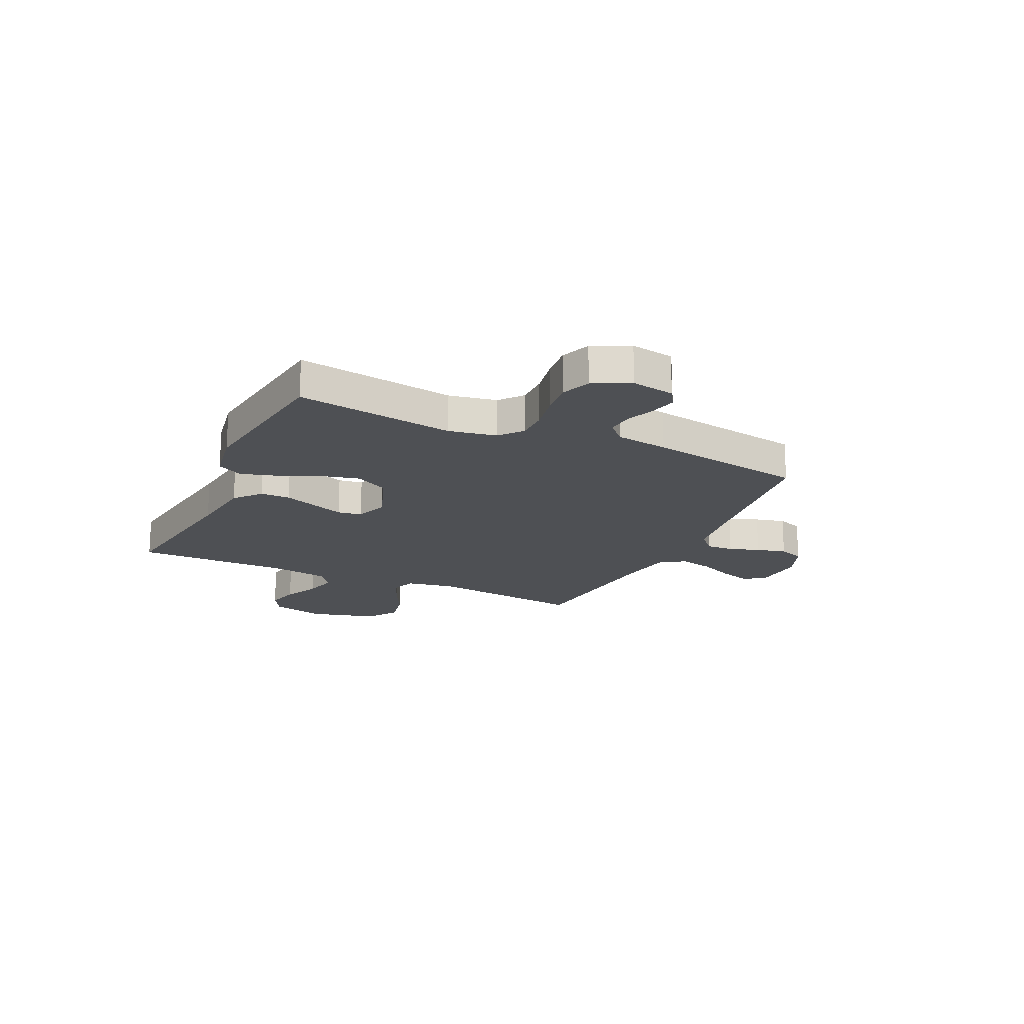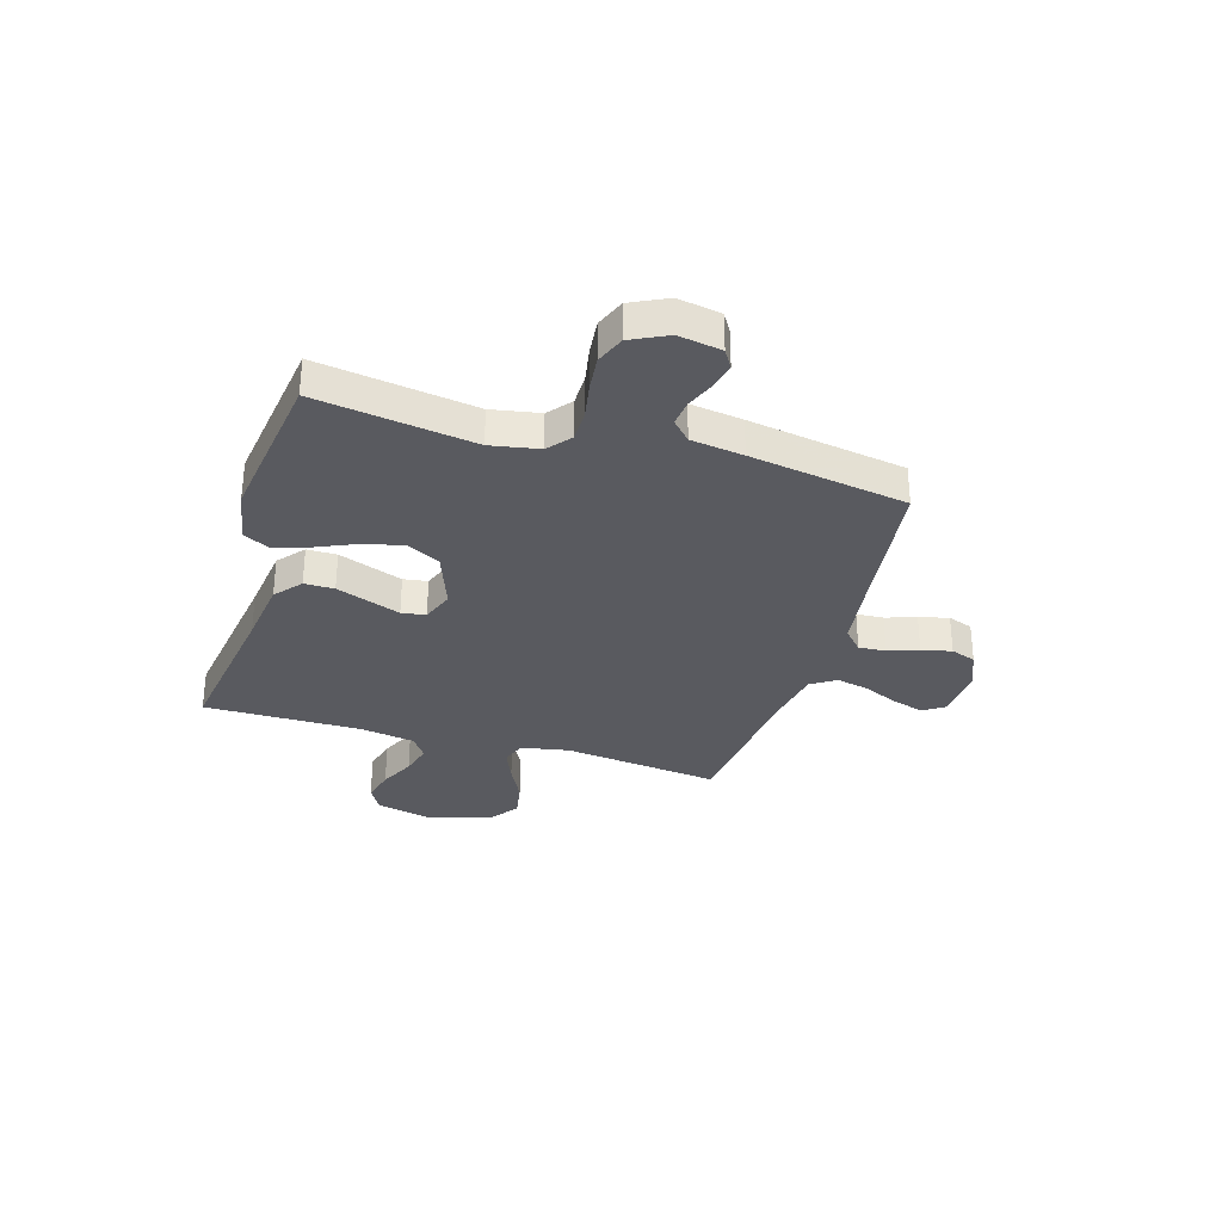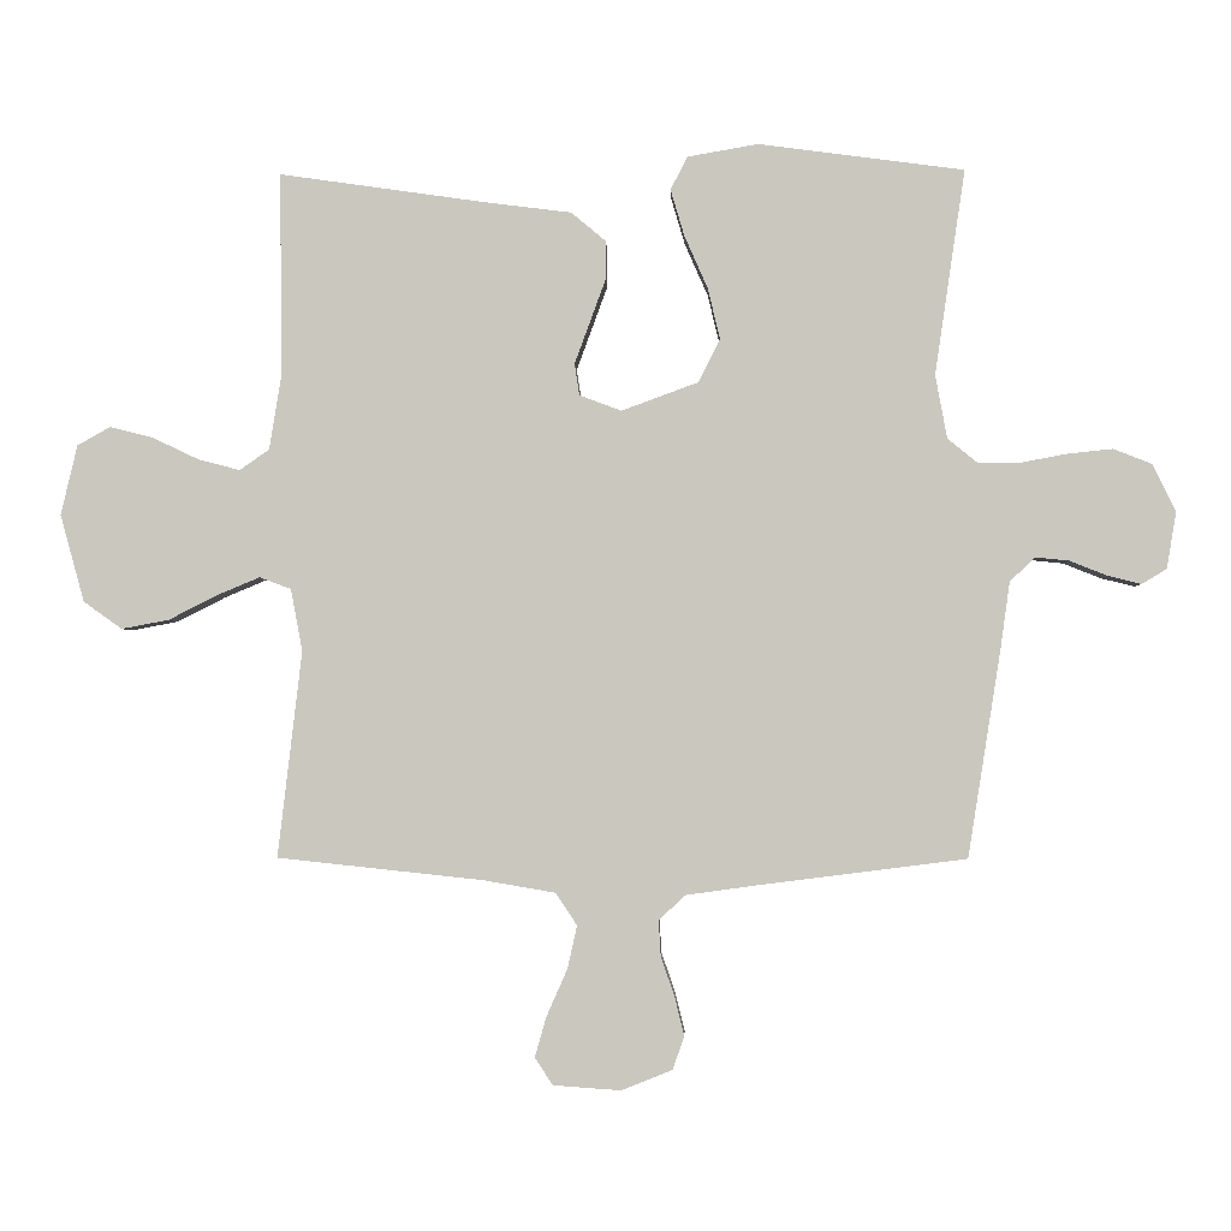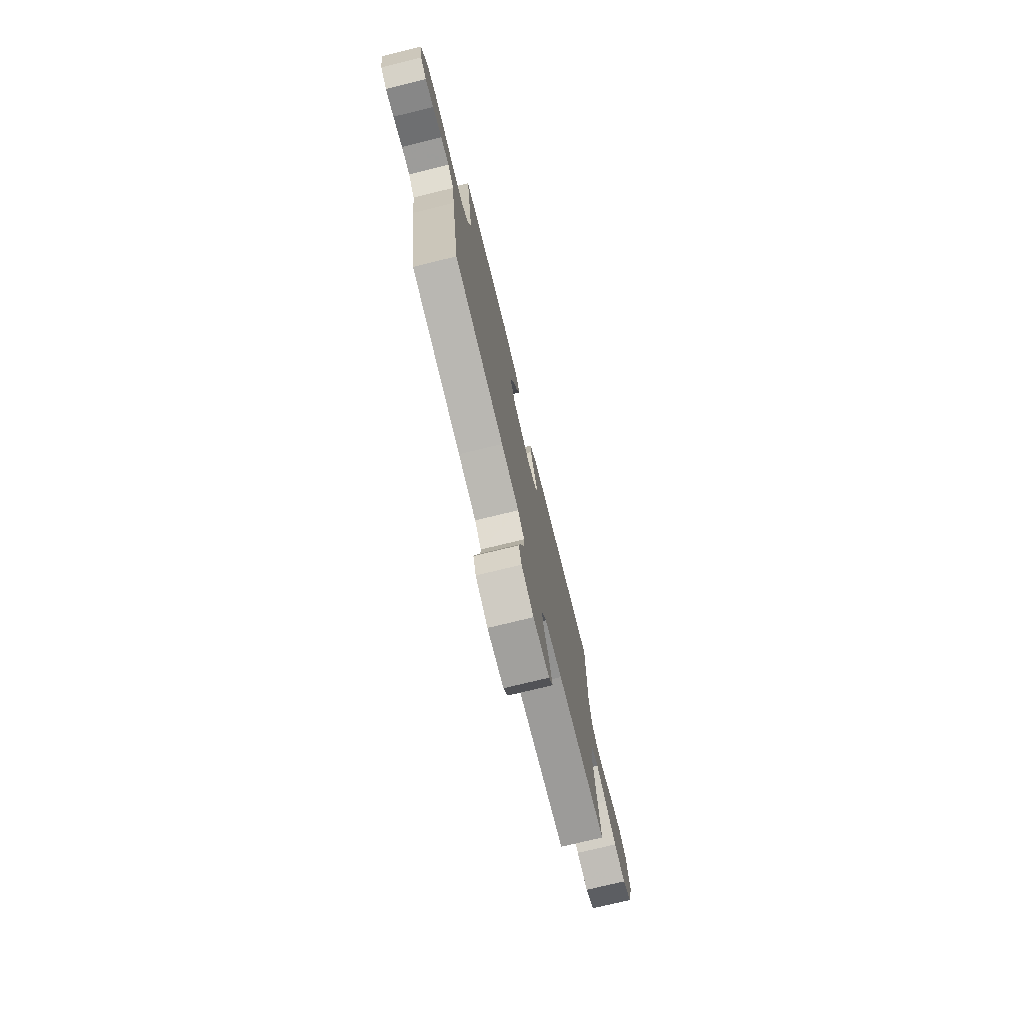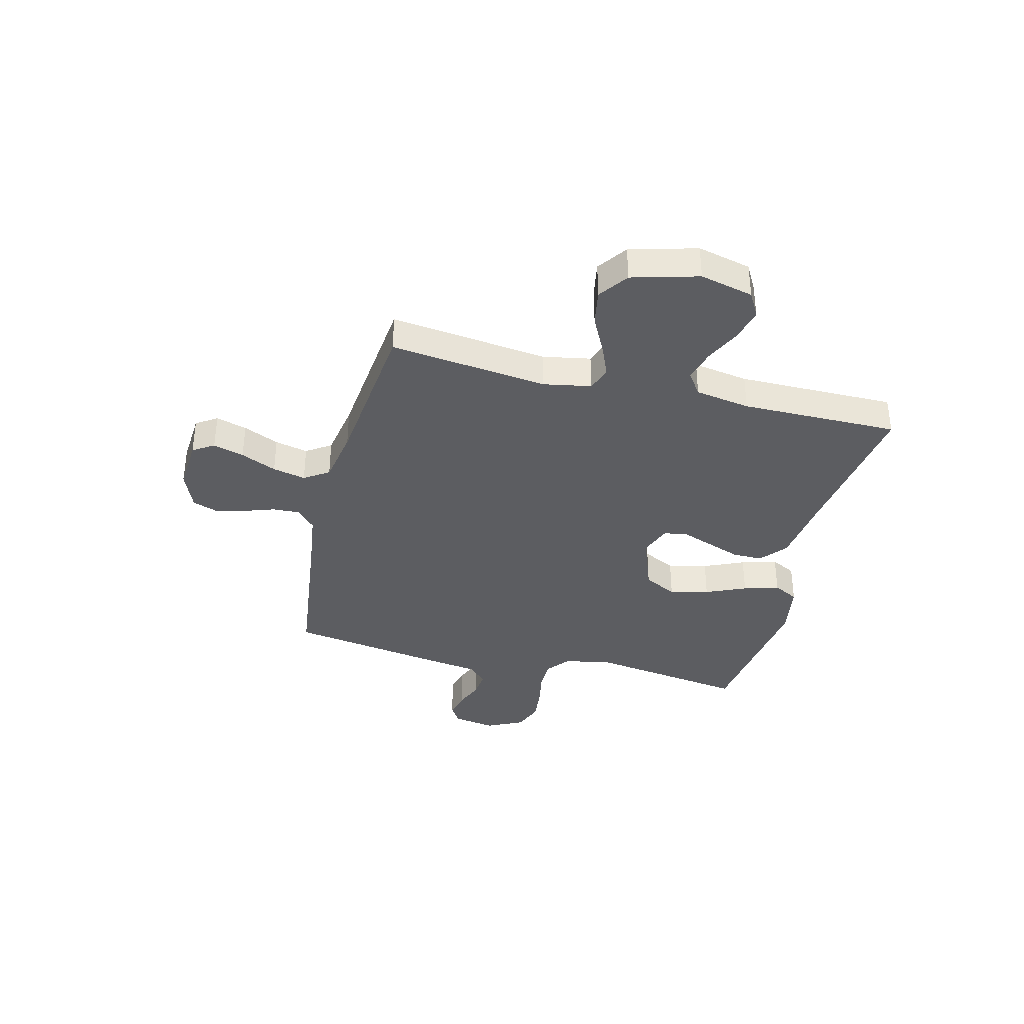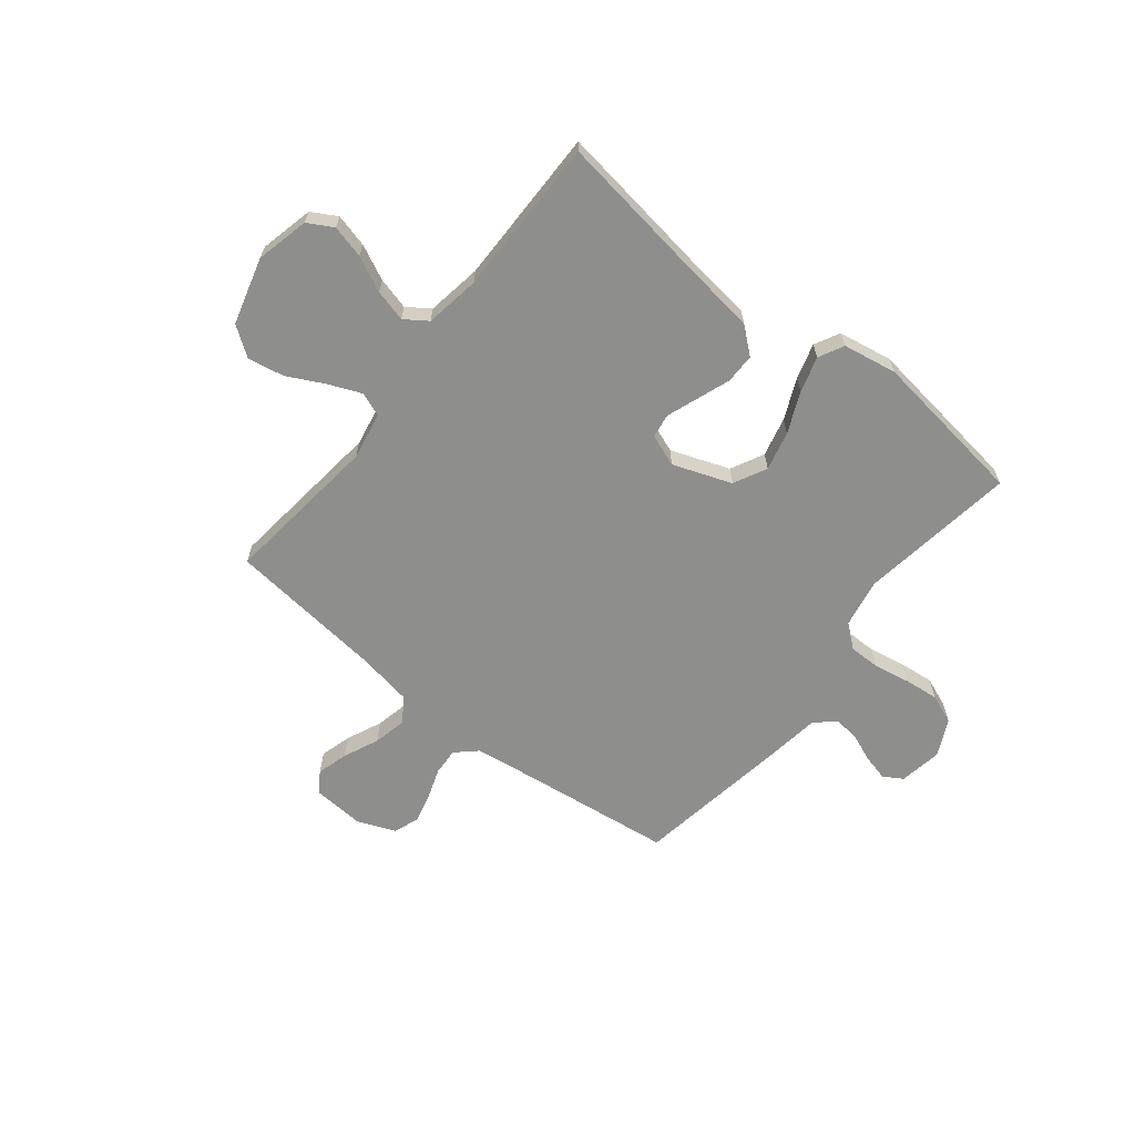
<metadata>
{"format":"obj","ext":"obj","renderer":"f3d","projection":"perspective","resolution":1024,"background":"white","views":[{"elev":-18.6,"azim":65.0,"up":"+Y"},{"elev":-31.9,"azim":73.2,"up":"+Y"},{"elev":-2.3,"azim":1.9,"up":"+Z"},{"elev":-75.5,"azim":103.7,"up":"+Z"},{"elev":-36.8,"azim":-104.1,"up":"+Y"},{"elev":-64.8,"azim":-38.5,"up":"+Y"}]}
</metadata>
<code>
v 0.5 0.07 -0.5
v 0.2 0.07 -0.538
v 0.093 0.07 -0.553
v 0.054 0.07 -0.589
v 0.057 0.07 -0.641
v 0.077 0.07 -0.699
v 0.091 0.07 -0.756
v 0.074 0.07 -0.804
v 0 0.07 -0.834
v -0.099 0.07 -0.827
v -0.125 0.07 -0.787
v -0.108 0.07 -0.728
v -0.078 0.07 -0.66
v -0.064 0.07 -0.597
v -0.095 0.07 -0.55
v -0.2 0.07 -0.532
v -0.5 0.07 -0.5
v -0.465 0.07 -0.2
v -0.482 0.07 -0.109
v -0.528 0.07 -0.092
v -0.59 0.07 -0.118
v -0.661 0.07 -0.154
v -0.73 0.07 -0.167
v -0.786 0.07 -0.127
v -0.821 0.07 0
v -0.797 0.07 0.102
v -0.749 0.07 0.129
v -0.686 0.07 0.113
v -0.619 0.07 0.081
v -0.558 0.07 0.065
v -0.515 0.07 0.095
v -0.498 0.07 0.2
v -0.5 0.07 0.5
v -0.2 0.07 0.457
v -0.073 0.07 0.441
v -0.023 0.07 0.399
v -0.023 0.07 0.342
v -0.046 0.07 0.279
v -0.068 0.07 0.219
v -0.061 0.07 0.173
v 0 0.07 0.15
v 0.112 0.07 0.191
v 0.144 0.07 0.254
v 0.126 0.07 0.329
v 0.092 0.07 0.406
v 0.072 0.07 0.474
v 0.097 0.07 0.522
v 0.2 0.07 0.54
v 0.5 0.07 0.5
v 0.456 0.07 0.2
v 0.473 0.07 0.108
v 0.517 0.07 0.072
v 0.577 0.07 0.072
v 0.646 0.07 0.085
v 0.712 0.07 0.092
v 0.768 0.07 0.07
v 0.802 0.07 0
v 0.788 0.07 -0.082
v 0.752 0.07 -0.104
v 0.703 0.07 -0.092
v 0.648 0.07 -0.07
v 0.599 0.07 -0.065
v 0.562 0.07 -0.1
v 0.548 0.07 -0.2
v 0.5 0 -0.5
v 0.2 0 -0.538
v 0.093 0 -0.553
v 0.054 0 -0.589
v 0.057 0 -0.641
v 0.077 0 -0.699
v 0.091 0 -0.756
v 0.074 0 -0.804
v 0 0 -0.834
v -0.099 0 -0.827
v -0.125 0 -0.787
v -0.108 0 -0.728
v -0.078 0 -0.66
v -0.064 0 -0.597
v -0.095 0 -0.55
v -0.2 0 -0.532
v -0.5 0 -0.5
v -0.465 0 -0.2
v -0.482 0 -0.109
v -0.528 0 -0.092
v -0.59 0 -0.118
v -0.661 0 -0.154
v -0.73 0 -0.167
v -0.786 0 -0.127
v -0.821 0 0
v -0.797 0 0.102
v -0.749 0 0.129
v -0.686 0 0.113
v -0.619 0 0.081
v -0.558 0 0.065
v -0.515 0 0.095
v -0.498 0 0.2
v -0.5 0 0.5
v -0.2 0 0.457
v -0.073 0 0.441
v -0.023 0 0.399
v -0.023 0 0.342
v -0.046 0 0.279
v -0.068 0 0.219
v -0.061 0 0.173
v 0 0 0.15
v 0.112 0 0.191
v 0.144 0 0.254
v 0.126 0 0.329
v 0.092 0 0.406
v 0.072 0 0.474
v 0.097 0 0.522
v 0.2 0 0.54
v 0.5 0 0.5
v 0.456 0 0.2
v 0.473 0 0.108
v 0.517 0 0.072
v 0.577 0 0.072
v 0.646 0 0.085
v 0.712 0 0.092
v 0.768 0 0.07
v 0.802 0 0
v 0.788 0 -0.082
v 0.752 0 -0.104
v 0.703 0 -0.092
v 0.648 0 -0.07
v 0.599 0 -0.065
v 0.562 0 -0.1
v 0.548 0 -0.2
f 63 64 1 2
f 59 60 61
f 58 59 61
f 57 58 61
f 56 57 61
f 55 56 61
f 54 55 61
f 53 54 61
f 52 53 61 62
f 51 52 62 63
f 48 49 50
f 47 48 50
f 46 47 50
f 45 46 50
f 44 45 50
f 43 44 50 51
f 63 2 3
f 51 63 3
f 43 51 3
f 42 43 3
f 37 38 39
f 36 37 39
f 35 36 39
f 34 35 39
f 34 39 40
f 33 34 40
f 32 33 40
f 31 32 40 41
f 27 28 29
f 26 27 29
f 25 26 29
f 24 25 29
f 23 24 29
f 22 23 29
f 21 22 29
f 20 21 29 30
f 30 31 41
f 20 30 41
f 19 20 41
f 16 17 18
f 41 42 3
f 19 41 3
f 18 19 3
f 16 18 3
f 15 16 3
f 11 12 13
f 10 11 13
f 9 10 13
f 8 9 13
f 7 8 13
f 6 7 13
f 5 6 13
f 14 15 3 4
f 4 5 13 14
f 66 65 128 127
f 125 124 123
f 125 123 122
f 125 122 121
f 125 121 120
f 125 120 119
f 125 119 118
f 125 118 117
f 126 125 117 116
f 127 126 116 115
f 114 113 112
f 114 112 111
f 114 111 110
f 114 110 109
f 114 109 108
f 115 114 108 107
f 67 66 127
f 67 127 115
f 67 115 107
f 67 107 106
f 103 102 101
f 103 101 100
f 103 100 99
f 103 99 98
f 104 103 98
f 104 98 97
f 104 97 96
f 105 104 96 95
f 93 92 91
f 93 91 90
f 93 90 89
f 93 89 88
f 93 88 87
f 93 87 86
f 93 86 85
f 94 93 85 84
f 105 95 94
f 105 94 84
f 105 84 83
f 82 81 80
f 67 106 105
f 67 105 83
f 67 83 82
f 67 82 80
f 67 80 79
f 77 76 75
f 77 75 74
f 77 74 73
f 77 73 72
f 77 72 71
f 77 71 70
f 77 70 69
f 68 67 79 78
f 78 77 69 68
f 1 65 66 2
f 2 66 67 3
f 3 67 68 4
f 4 68 69 5
f 5 69 70 6
f 6 70 71 7
f 7 71 72 8
f 8 72 73 9
f 9 73 74 10
f 10 74 75 11
f 11 75 76 12
f 12 76 77 13
f 13 77 78 14
f 14 78 79 15
f 15 79 80 16
f 16 80 81 17
f 17 81 82 18
f 18 82 83 19
f 19 83 84 20
f 20 84 85 21
f 21 85 86 22
f 22 86 87 23
f 23 87 88 24
f 24 88 89 25
f 25 89 90 26
f 26 90 91 27
f 27 91 92 28
f 28 92 93 29
f 29 93 94 30
f 30 94 95 31
f 31 95 96 32
f 32 96 97 33
f 33 97 98 34
f 34 98 99 35
f 35 99 100 36
f 36 100 101 37
f 37 101 102 38
f 38 102 103 39
f 39 103 104 40
f 40 104 105 41
f 41 105 106 42
f 42 106 107 43
f 43 107 108 44
f 44 108 109 45
f 45 109 110 46
f 46 110 111 47
f 47 111 112 48
f 48 112 113 49
f 49 113 114 50
f 50 114 115 51
f 51 115 116 52
f 52 116 117 53
f 53 117 118 54
f 54 118 119 55
f 55 119 120 56
f 56 120 121 57
f 57 121 122 58
f 58 122 123 59
f 59 123 124 60
f 60 124 125 61
f 61 125 126 62
f 62 126 127 63
f 63 127 128 64
f 64 128 65 1

</code>
